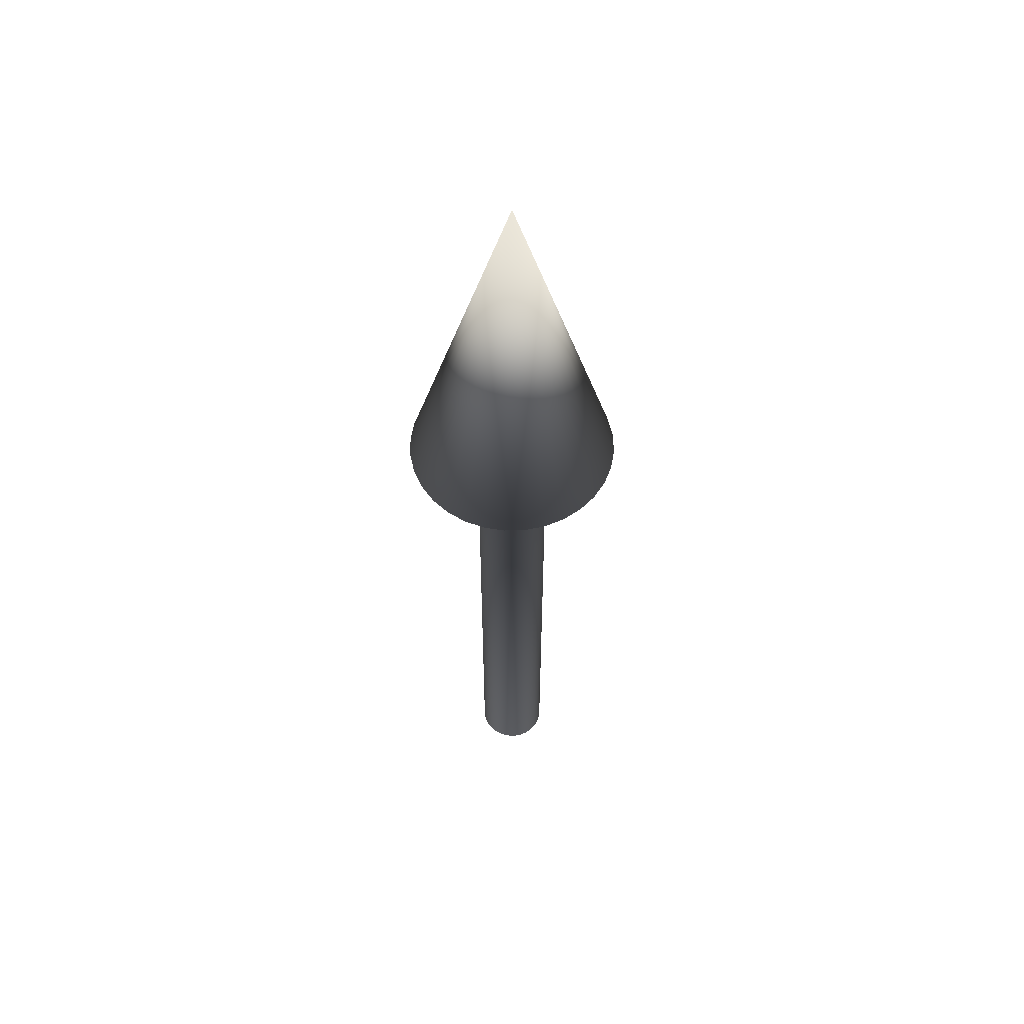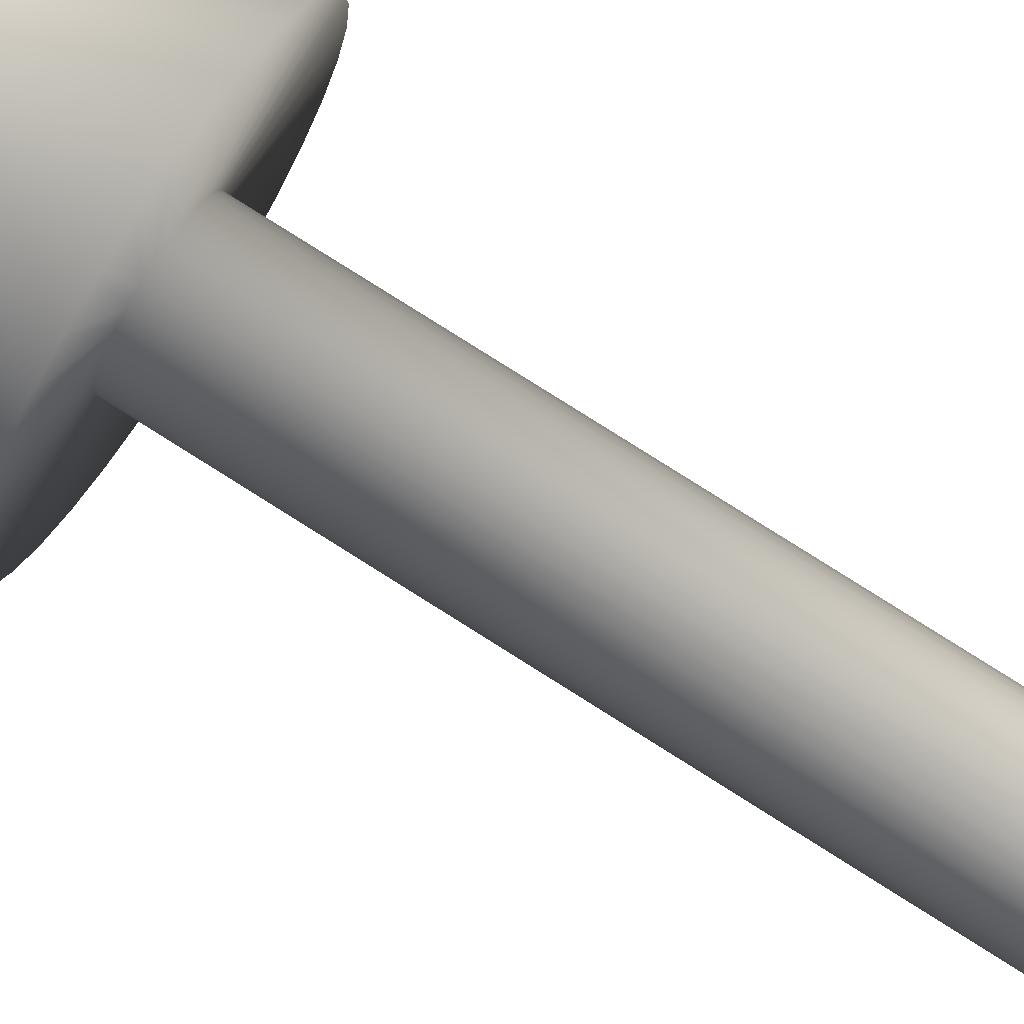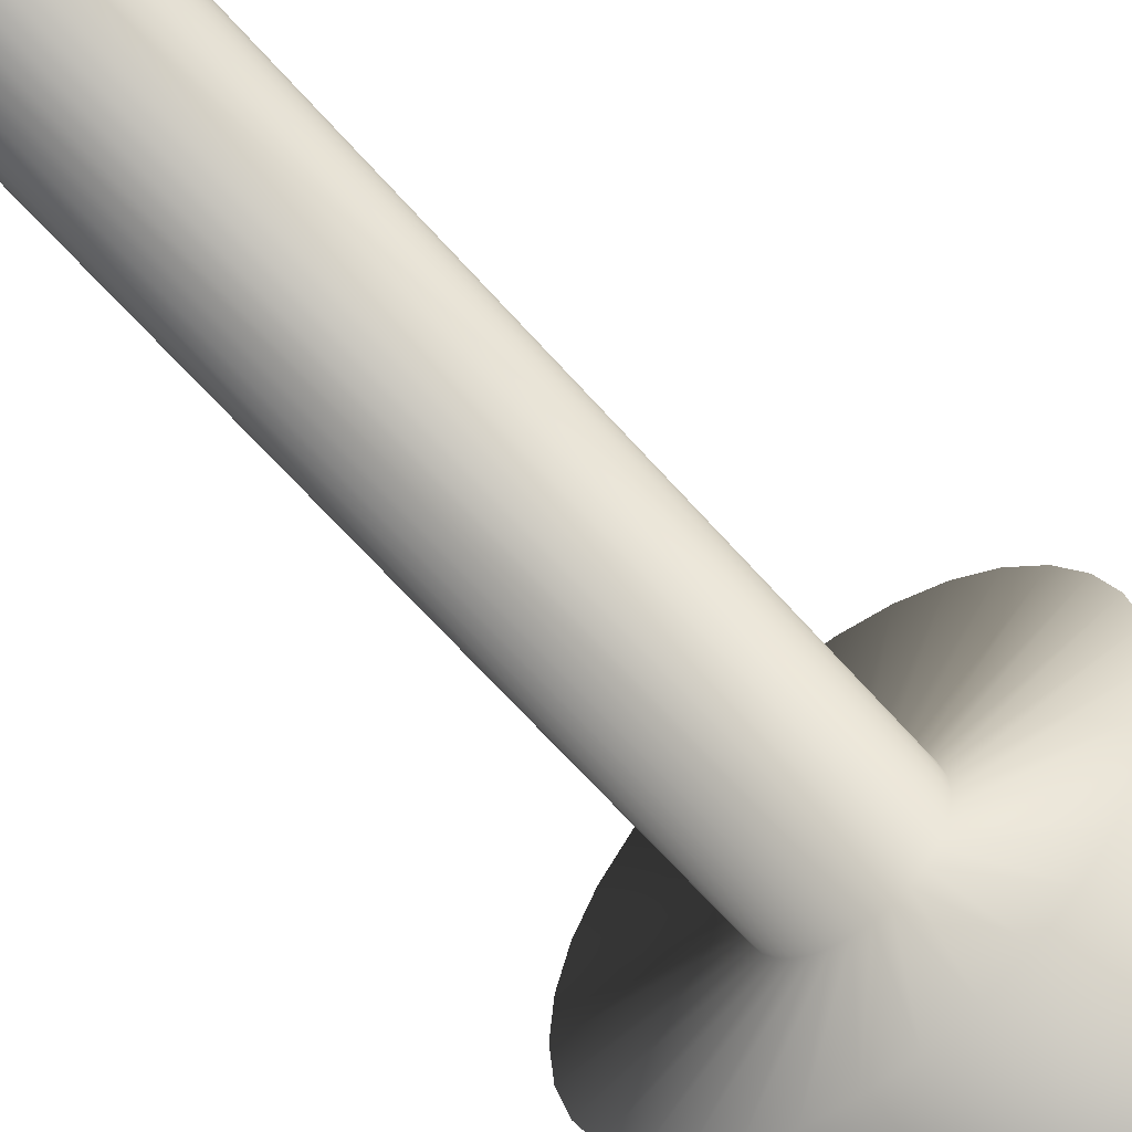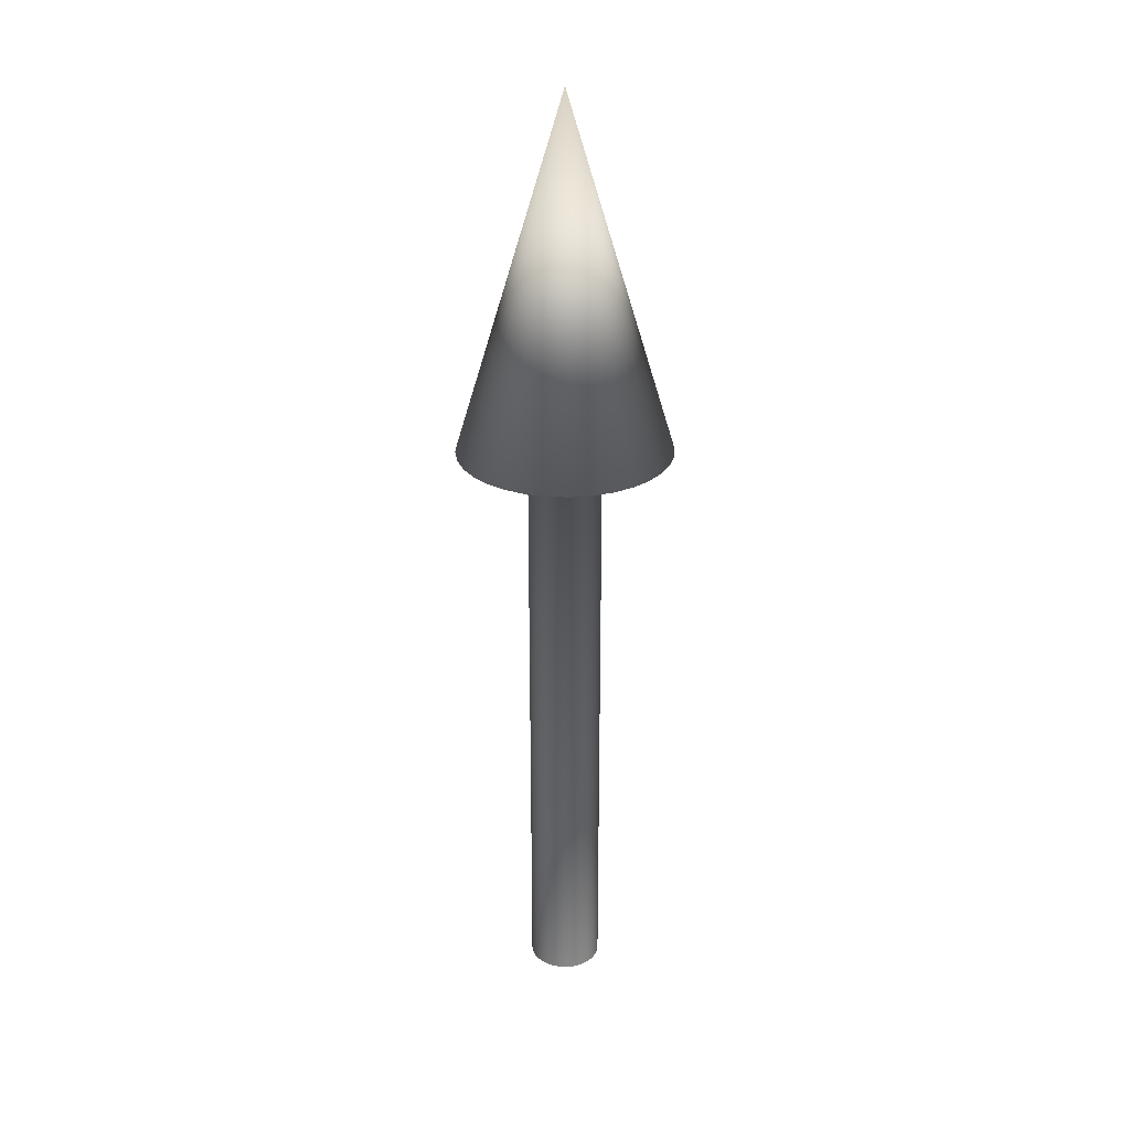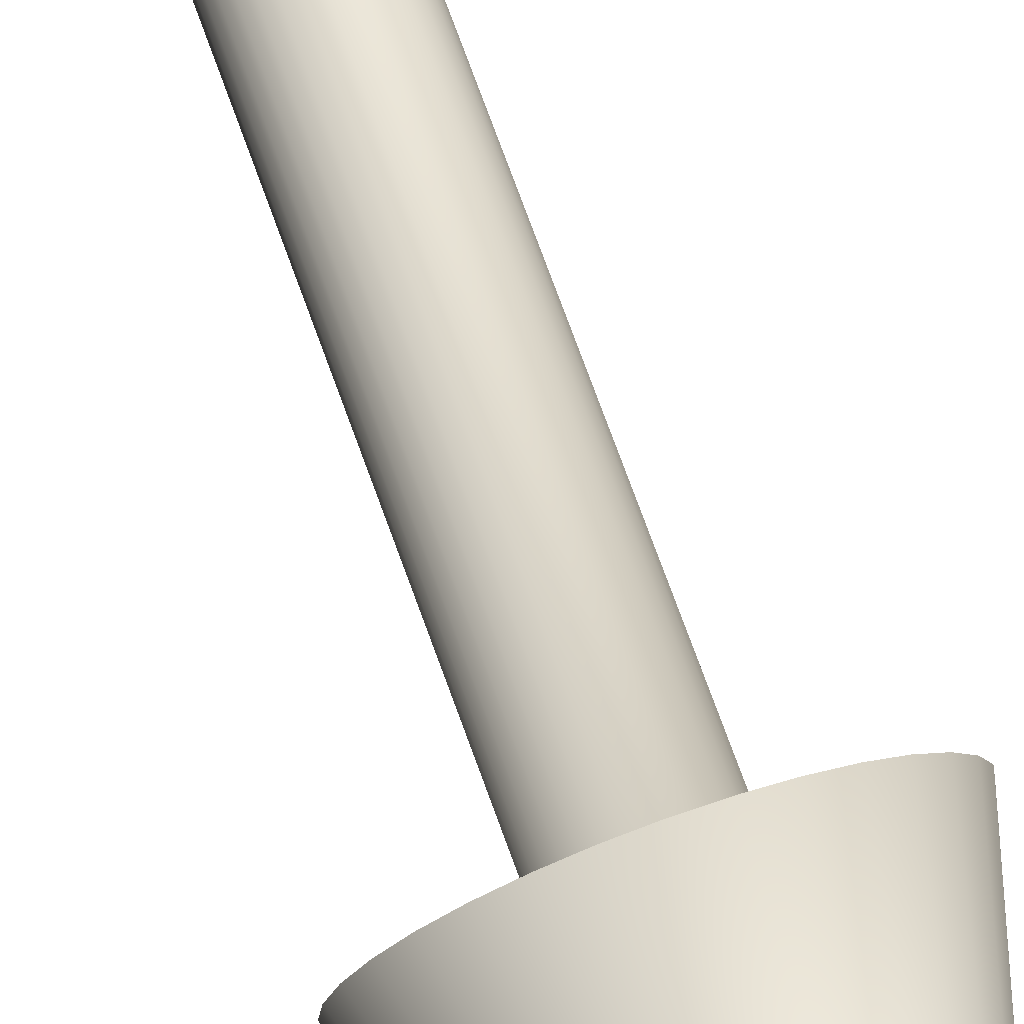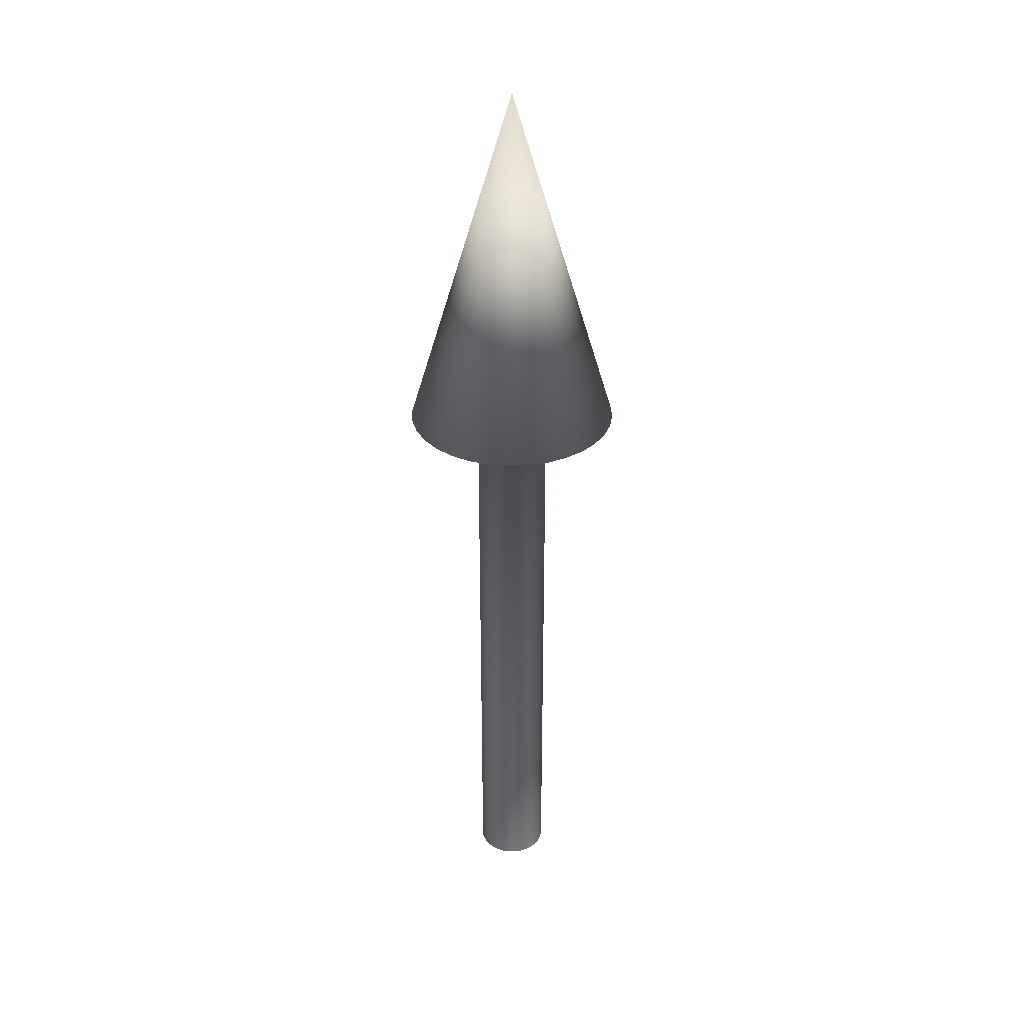
<metadata>
{"format":"obj","ext":"obj","renderer":"f3d","projection":"perspective","resolution":1024,"background":"white","views":[{"elev":56.4,"azim":-164.6,"up":"+Y"},{"elev":79.4,"azim":-57.7,"up":"+Z"},{"elev":-55.3,"azim":38.5,"up":"+Z"},{"elev":27.6,"azim":121.0,"up":"+Y"},{"elev":74.4,"azim":160.0,"up":"+Z"},{"elev":33.4,"azim":92.3,"up":"+Y"}]}
</metadata>
<code>
o axis_y
v 0 0 -0.072
v 0 1.2 -0.072
v 0.01405 1.2 -0.07062
v 0.01405 0 -0.07062
v 0.02755 1.2 -0.06652
v 0.02755 0 -0.06652
v 0.04 1.2 -0.05987
v 0.04 0 -0.05987
v 0.05091 1.2 -0.05091
v 0.05091 0 -0.05091
v 0.05987 1.2 -0.04
v 0.05987 0 -0.04
v 0.06652 1.2 -0.02755
v 0.06652 0 -0.02755
v 0.07062 1.2 -0.01405
v 0.07062 0 -0.01405
v 0.072 1.2 0
v 0.072 0 0
v 0.07062 1.2 0.01405
v 0.07062 -0 0.01405
v 0.06652 1.2 0.02755
v 0.06652 -0 0.02755
v 0.05987 1.2 0.04
v 0.05987 -0 0.04
v 0.05091 1.2 0.05091
v 0.05091 -0 0.05091
v 0.04 1.2 0.05987
v 0.04 -0 0.05987
v 0.02755 1.2 0.06652
v 0.02755 -0 0.06652
v 0.01405 1.2 0.07062
v 0.01405 -0 0.07062
v 0 1.2 0.072
v 0 -0 0.072
v -0.01405 1.2 0.07062
v -0.01405 -0 0.07062
v -0.02755 1.2 0.06652
v -0.02755 -0 0.06652
v -0.04 1.2 0.05987
v -0.04 -0 0.05987
v -0.05091 1.2 0.05091
v -0.05091 -0 0.05091
v -0.05987 1.2 0.04
v -0.05987 -0 0.04
v -0.06652 1.2 0.02755
v -0.06652 -0 0.02755
v -0.07062 1.2 0.01405
v -0.07062 -0 0.01405
v -0.072 1.2 0
v -0.072 0 0
v -0.07062 1.2 -0.01405
v -0.07062 0 -0.01405
v -0.06652 1.2 -0.02755
v -0.06652 0 -0.02755
v -0.05987 1.2 -0.04
v -0.05987 0 -0.04
v -0.05091 1.2 -0.05091
v -0.05091 0 -0.05091
v -0.04 1.2 -0.05987
v -0.04 0 -0.05987
v -0.02755 1.2 -0.06652
v -0.02755 0 -0.06652
v -0.01405 1.2 -0.07062
v -0.01405 0 -0.07062
v 0.2112 1.2 0
v 0.2071 1.2 0.0412
v -0.0412 1.2 0.2071
v -0.08082 1.2 0.1951
v -0.1951 1.2 -0.08082
v -0.1756 1.2 -0.1173
v 0.1493 1.2 -0.1493
v 0.1756 1.2 -0.1173
v 0.1173 1.2 0.1756
v 0.08082 1.2 0.1951
v -0.1951 1.2 0.08082
v -0.2071 1.2 0.0412
v -0.0412 1.2 -0.2071
v 0 1.2 -0.2112
v 0.0412 1.2 -0.2071
v 0.1951 1.2 0.08082
v -0.1173 1.2 0.1756
v -0.1493 1.2 -0.1493
v 0.1951 1.2 -0.08082
v 0.0412 1.2 0.2071
v -0.2112 1.2 0
v 0.08082 1.2 -0.1951
v 0.1756 1.2 0.1173
v -0.1493 1.2 0.1493
v -0.1173 1.2 -0.1756
v 0.2071 1.2 -0.0412
v 0 1.2 0.2112
v -0.2071 1.2 -0.0412
v 0.1173 1.2 -0.1756
v 0.1493 1.2 0.1493
v -0.1756 1.2 0.1173
v -0.08082 1.2 -0.1951
v 0 1.9 0
f 1 2 3 4
f 4 3 5 6
f 6 5 7 8
f 8 7 9 10
f 10 9 11 12
f 12 11 13 14
f 14 13 15 16
f 16 15 17 18
f 18 17 19 20
f 20 19 21 22
f 22 21 23 24
f 24 23 25 26
f 26 25 27 28
f 28 27 29 30
f 30 29 31 32
f 32 31 33 34
f 34 33 35 36
f 36 35 37 38
f 38 37 39 40
f 40 39 41 42
f 42 41 43 44
f 44 43 45 46
f 46 45 47 48
f 48 47 49 50
f 50 49 51 52
f 52 51 53 54
f 54 53 55 56
f 56 55 57 58
f 58 57 59 60
f 60 59 61 62
f 62 61 63 64
f 64 63 2 1
f 19 17 65 66
f 37 35 67 68
f 55 53 69 70
f 11 9 71 72
f 29 27 73 74
f 47 45 75 76
f 2 63 77 78
f 3 2 78 79
f 21 19 66 80
f 39 37 68 81
f 57 55 70 82
f 13 11 72 83
f 31 29 74 84
f 49 47 76 85
f 5 3 79 86
f 23 21 80 87
f 41 39 81 88
f 59 57 82 89
f 15 13 83 90
f 33 31 84 91
f 51 49 85 92
f 7 5 86 93
f 25 23 87 94
f 43 41 88 95
f 61 59 89 96
f 17 15 90 65
f 35 33 91 67
f 53 51 92 69
f 9 7 93 71
f 27 25 94 73
f 45 43 95 75
f 63 61 96 77
f 92 85 97
f 94 87 97
f 69 92 97
f 73 94 97
f 70 69 97
f 74 73 97
f 79 78 97
f 82 70 97
f 84 74 97
f 86 79 97
f 89 82 97
f 91 84 97
f 93 86 97
f 96 89 97
f 67 91 97
f 71 93 97
f 77 96 97
f 68 67 97
f 72 71 97
f 78 77 97
f 81 68 97
f 83 72 97
f 88 81 97
f 90 83 97
f 95 88 97
f 65 90 97
f 75 95 97
f 66 65 97
f 76 75 97
f 80 66 97
f 85 76 97
f 87 80 97

</code>
